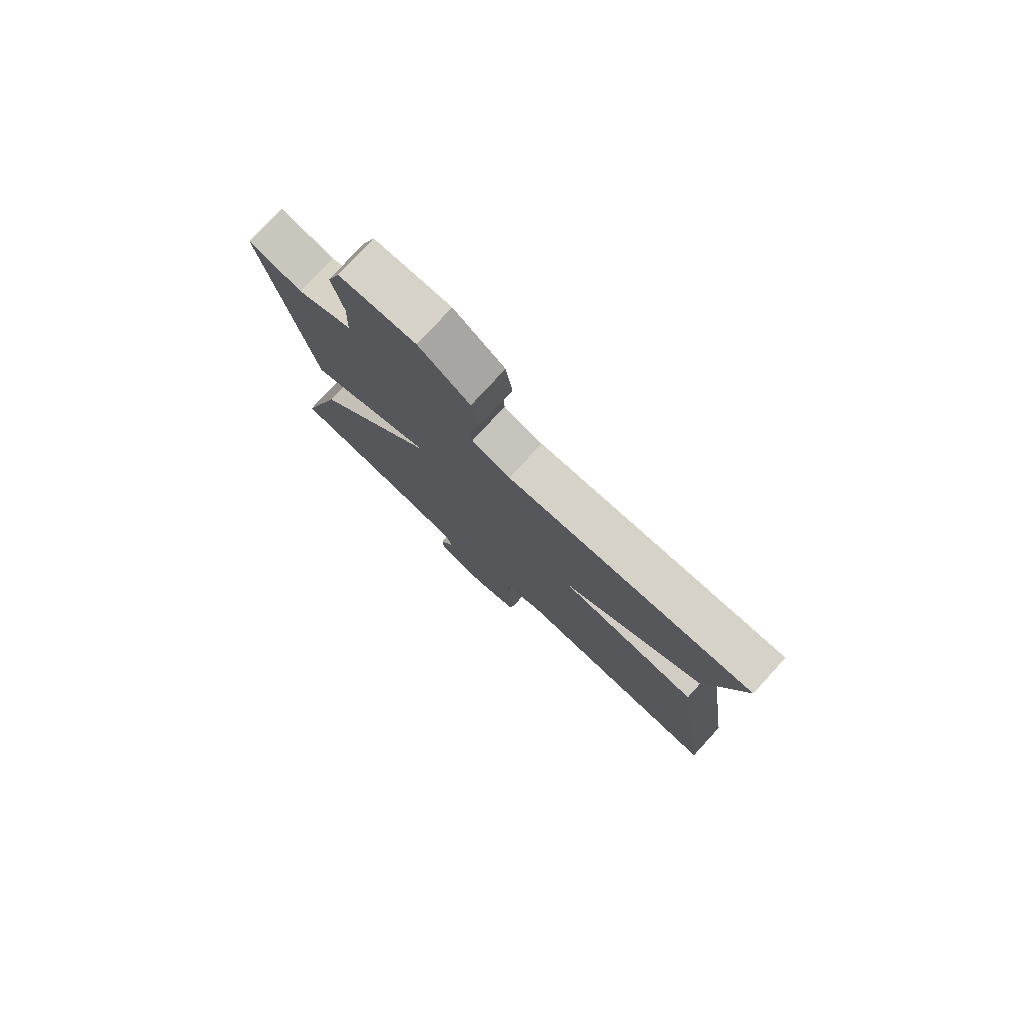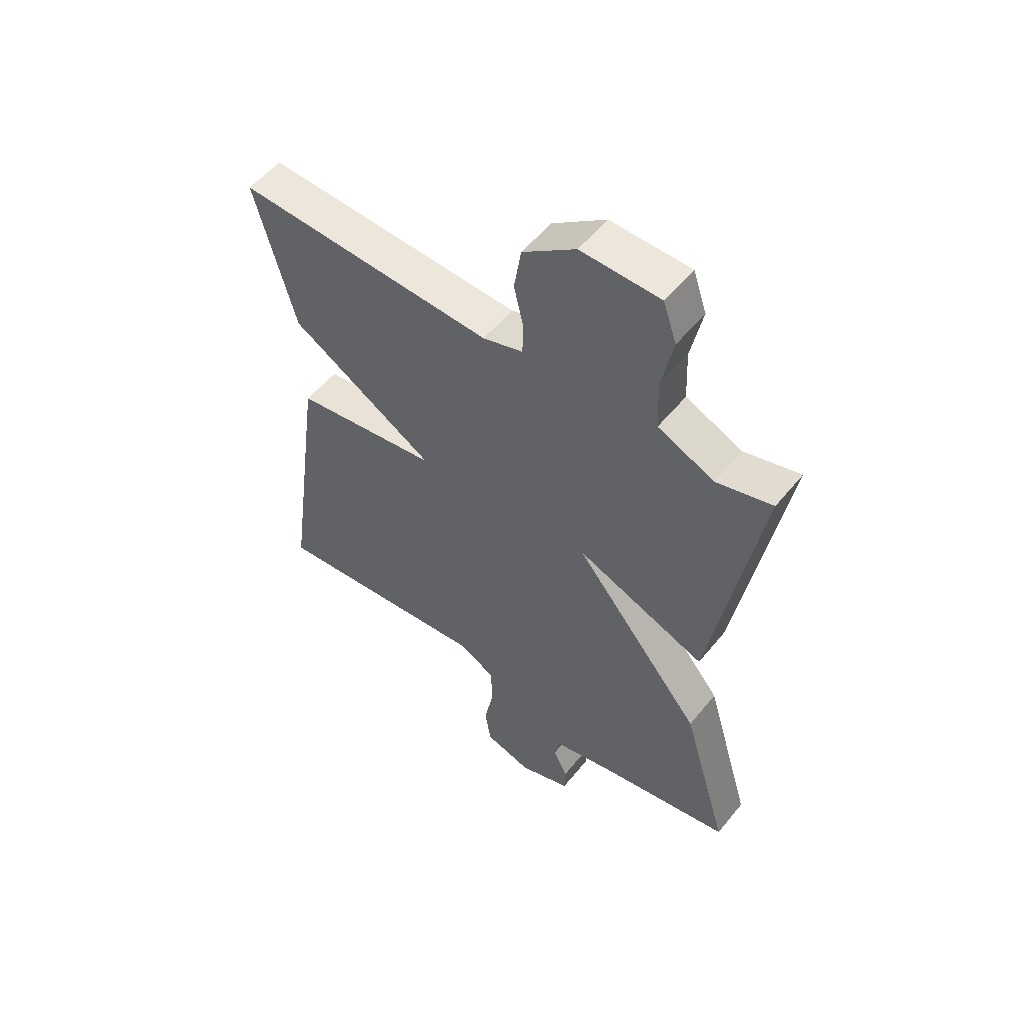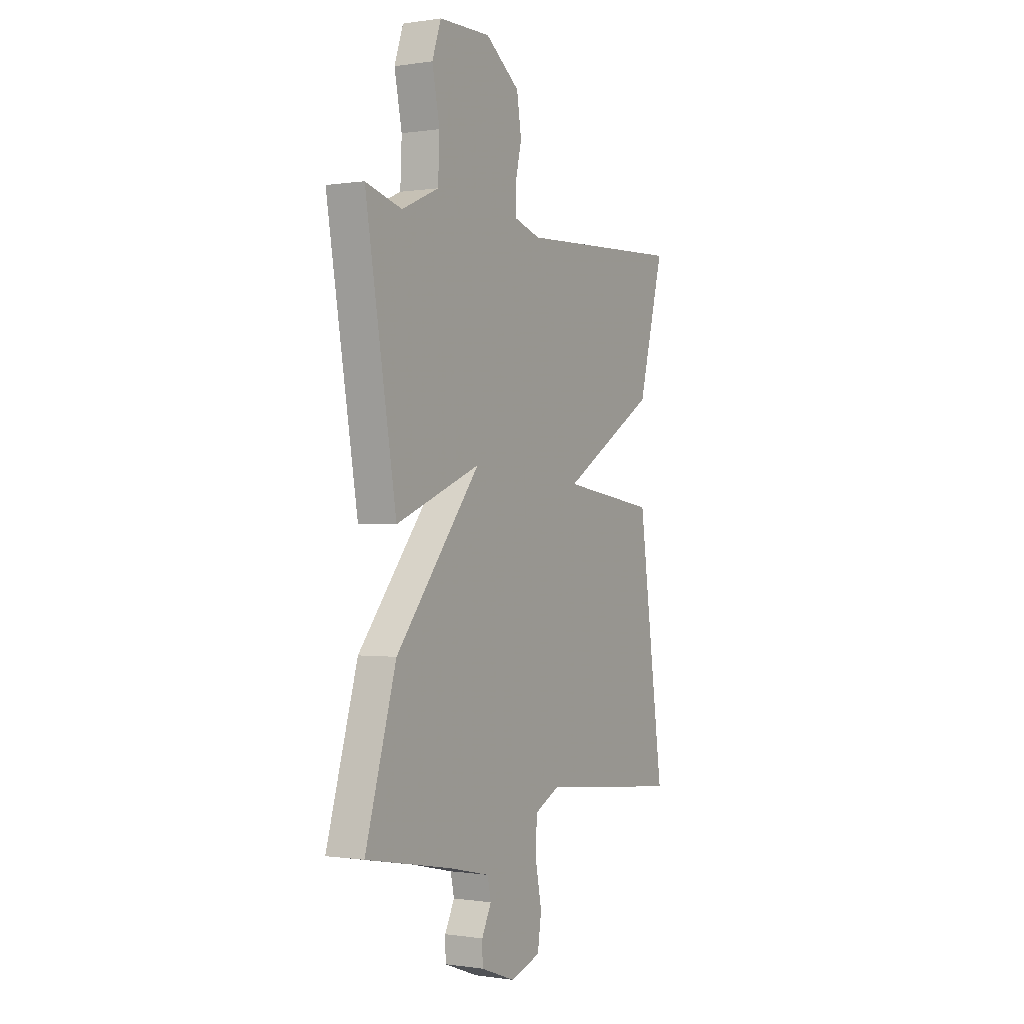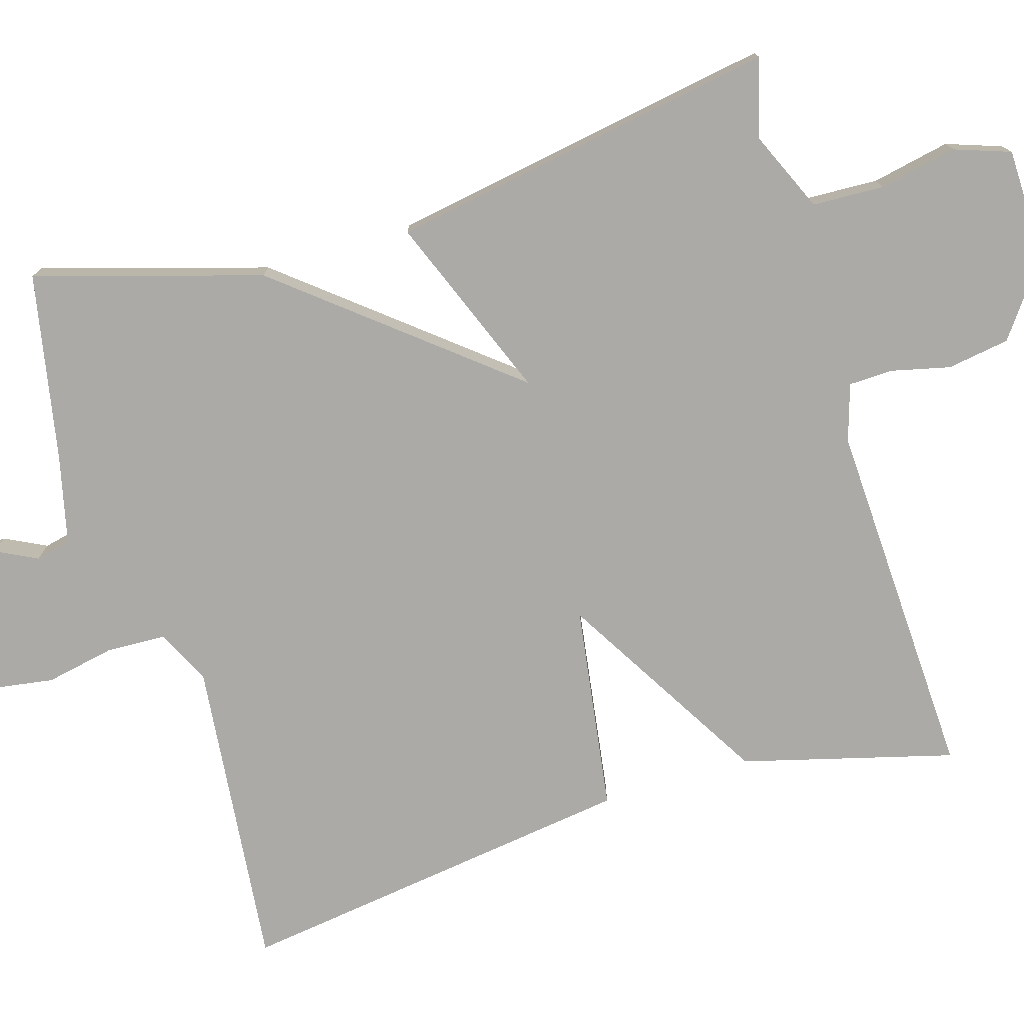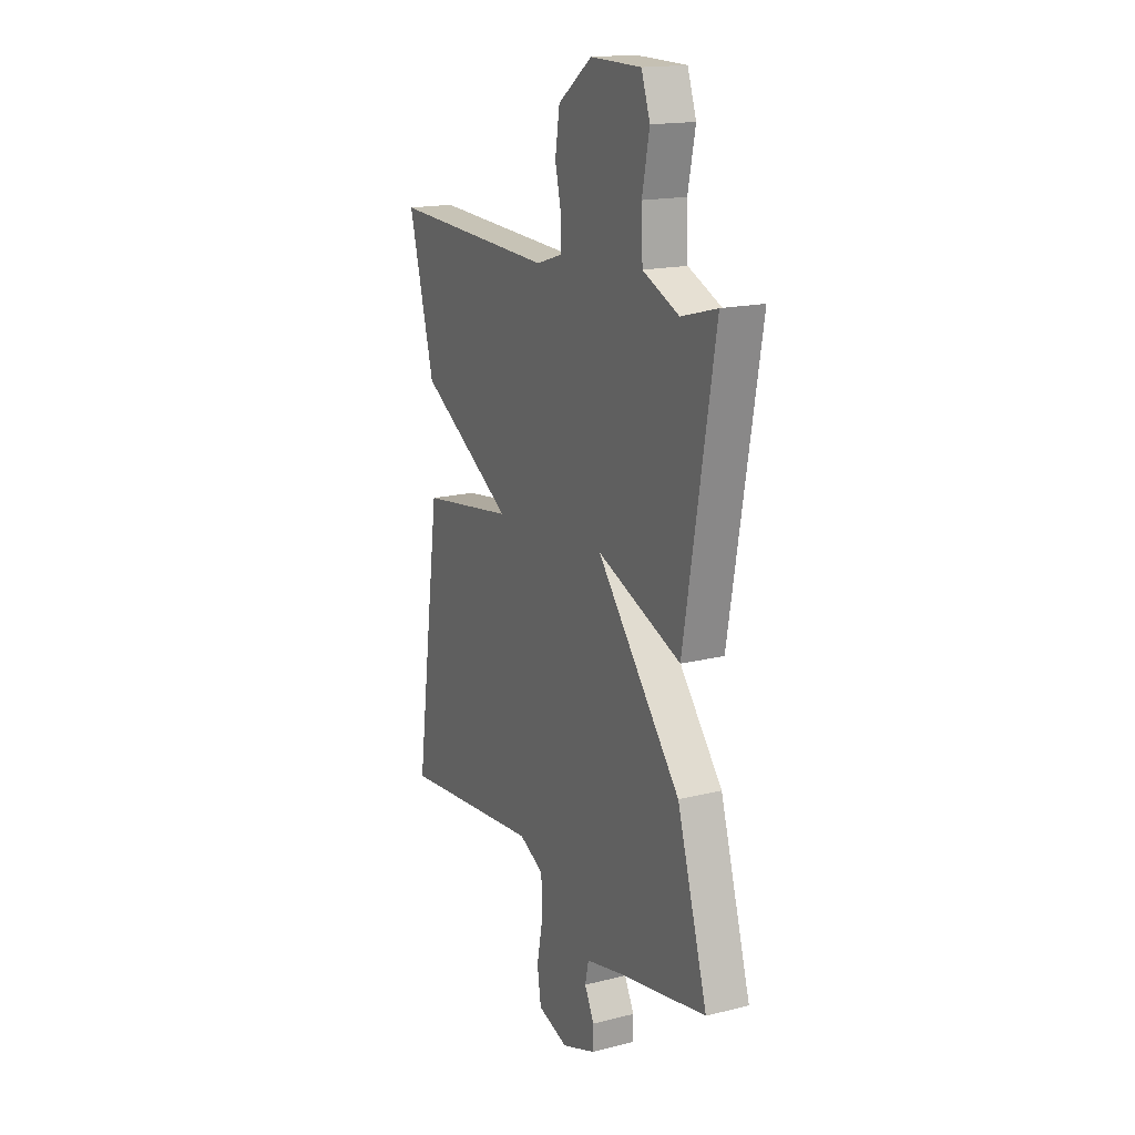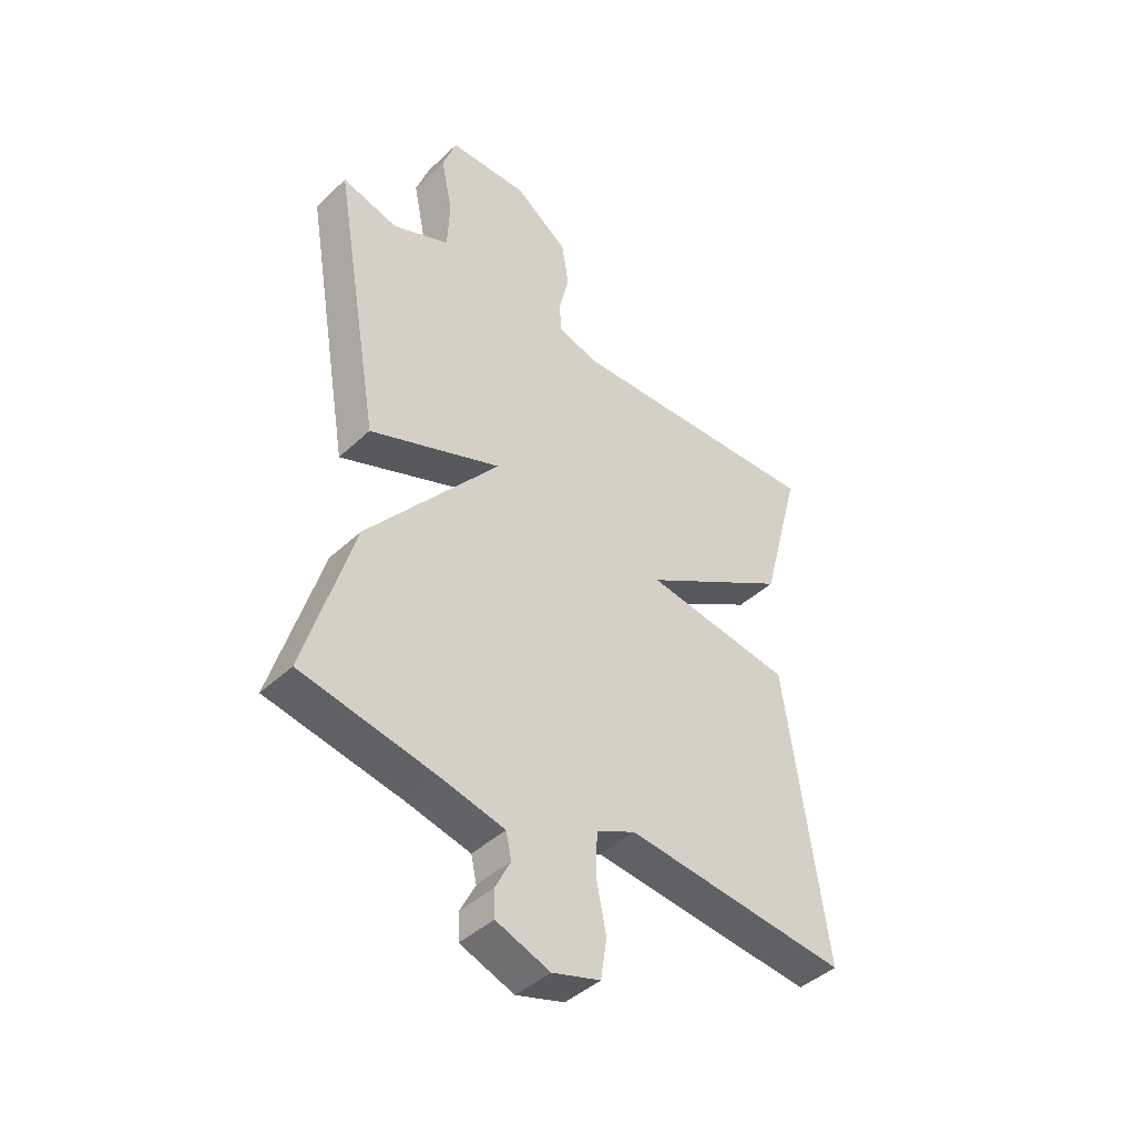
<metadata>
{"format":"obj","ext":"obj","renderer":"f3d","projection":"perspective","resolution":1024,"background":"white","views":[{"elev":78.4,"azim":42.6,"up":"+Z"},{"elev":54.4,"azim":-141.7,"up":"+Z"},{"elev":-0.3,"azim":-60.3,"up":"+Z"},{"elev":-76.1,"azim":-73.3,"up":"+Y"},{"elev":16.9,"azim":-116.7,"up":"+Z"},{"elev":-43.4,"azim":-42.4,"up":"+Z"}]}
</metadata>
<code>
v 0.5 0.07 -0.5
v 0.094 0.07 -0.458
v 0.023 0.07 -0.493
v 0.02 0.07 -0.57
v 0.038 0.07 -0.66
v 0.027 0.07 -0.732
v -0.06 0.07 -0.759
v -0.157 0.07 -0.723
v -0.158 0.07 -0.674
v -0.131 0.07 -0.62
v -0.141 0.07 -0.574
v -0.256 0.07 -0.547
v -0.5 0.07 -0.5
v -0.413 0.07 -0.206
v -0.173 0.07 0.089
v -0.413 0.07 -0.006
v -0.5 0.07 0.5
v -0.398 0.07 0.472
v -0.294 0.07 0.518
v -0.29 0.07 0.611
v -0.311 0.07 0.713
v -0.286 0.07 0.785
v -0.141 0.07 0.788
v -0.044 0.07 0.717
v -0.031 0.07 0.636
v -0.049 0.07 0.559
v -0.047 0.07 0.502
v 0.027 0.07 0.479
v 0.5 0.07 0.5
v 0.427 0.07 0.225
v 0.158 0.07 0.064
v 0.427 0.07 0.025
v 0.5 0 -0.5
v 0.094 0 -0.458
v 0.023 0 -0.493
v 0.02 0 -0.57
v 0.038 0 -0.66
v 0.027 0 -0.732
v -0.06 0 -0.759
v -0.157 0 -0.723
v -0.158 0 -0.674
v -0.131 0 -0.62
v -0.141 0 -0.574
v -0.256 0 -0.547
v -0.5 0 -0.5
v -0.413 0 -0.206
v -0.173 0 0.089
v -0.413 0 -0.006
v -0.5 0 0.5
v -0.398 0 0.472
v -0.294 0 0.518
v -0.29 0 0.611
v -0.311 0 0.713
v -0.286 0 0.785
v -0.141 0 0.788
v -0.044 0 0.717
v -0.031 0 0.636
v -0.049 0 0.559
v -0.047 0 0.502
v 0.027 0 0.479
v 0.5 0 0.5
v 0.427 0 0.225
v 0.158 0 0.064
v 0.427 0 0.025
f 31 32 1 2
f 28 29 30 31
f 31 2 3
f 28 31 3
f 27 28 3
f 24 25 26
f 23 24 26
f 22 23 26
f 21 22 26
f 20 21 26
f 19 20 26 27
f 18 19 27
f 15 16 17 18
f 15 18 27
f 12 13 14 15
f 27 3 4
f 15 27 4
f 12 15 4
f 11 12 4
f 8 9 10
f 7 8 10
f 6 7 10
f 5 6 10
f 4 5 10
f 4 10 11
f 34 33 64 63
f 63 62 61 60
f 35 34 63
f 35 63 60
f 35 60 59
f 58 57 56
f 58 56 55
f 58 55 54
f 58 54 53
f 58 53 52
f 59 58 52 51
f 59 51 50
f 50 49 48 47
f 59 50 47
f 47 46 45 44
f 36 35 59
f 36 59 47
f 36 47 44
f 36 44 43
f 42 41 40
f 42 40 39
f 42 39 38
f 42 38 37
f 42 37 36
f 43 42 36
f 1 33 34 2
f 2 34 35 3
f 3 35 36 4
f 4 36 37 5
f 5 37 38 6
f 6 38 39 7
f 7 39 40 8
f 8 40 41 9
f 9 41 42 10
f 10 42 43 11
f 11 43 44 12
f 12 44 45 13
f 13 45 46 14
f 14 46 47 15
f 15 47 48 16
f 16 48 49 17
f 17 49 50 18
f 18 50 51 19
f 19 51 52 20
f 20 52 53 21
f 21 53 54 22
f 22 54 55 23
f 23 55 56 24
f 24 56 57 25
f 25 57 58 26
f 26 58 59 27
f 27 59 60 28
f 28 60 61 29
f 29 61 62 30
f 30 62 63 31
f 31 63 64 32
f 32 64 33 1

</code>
